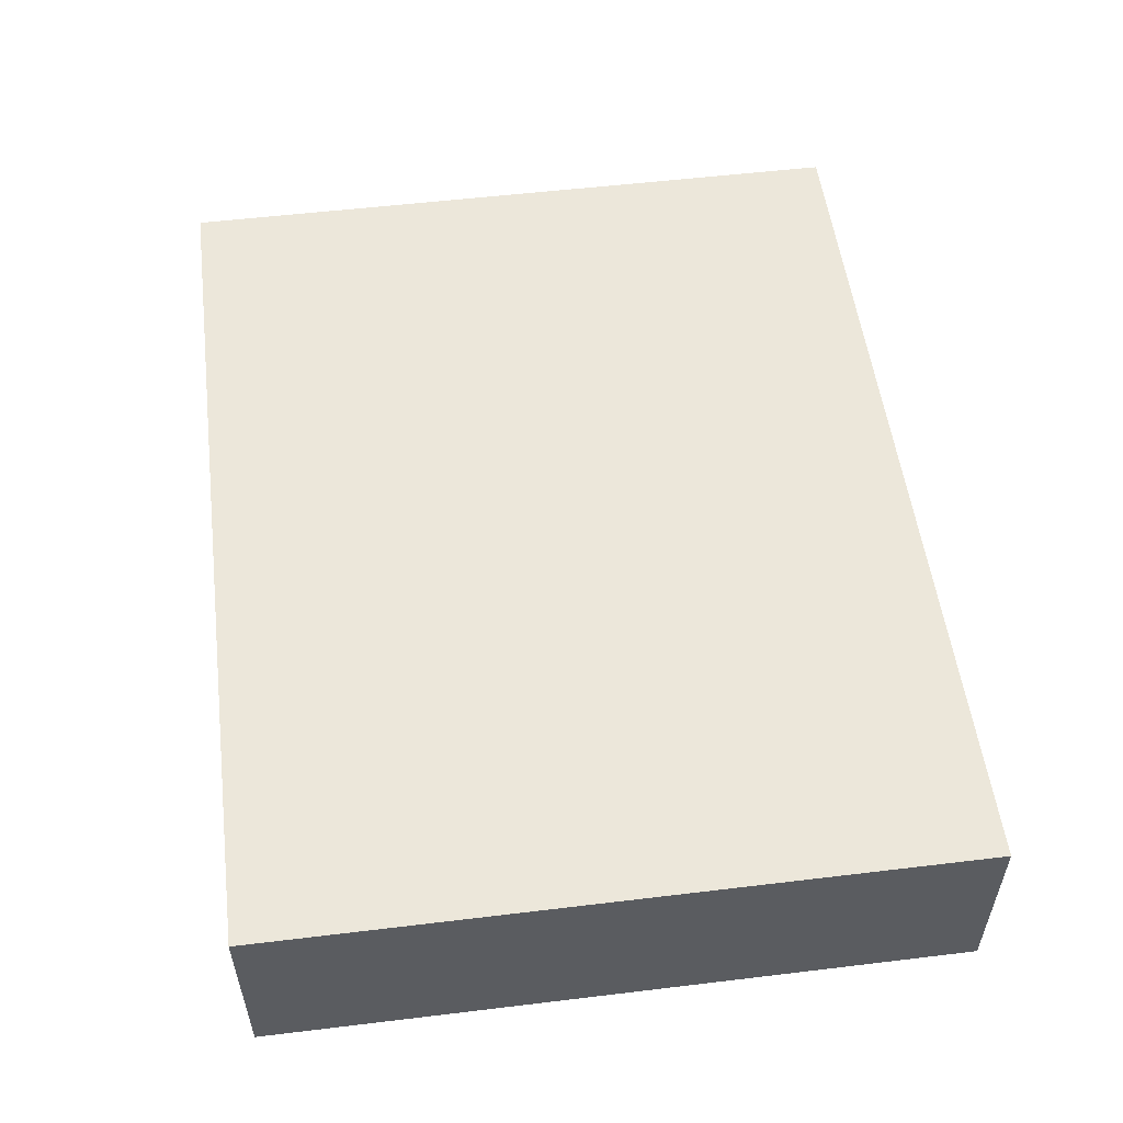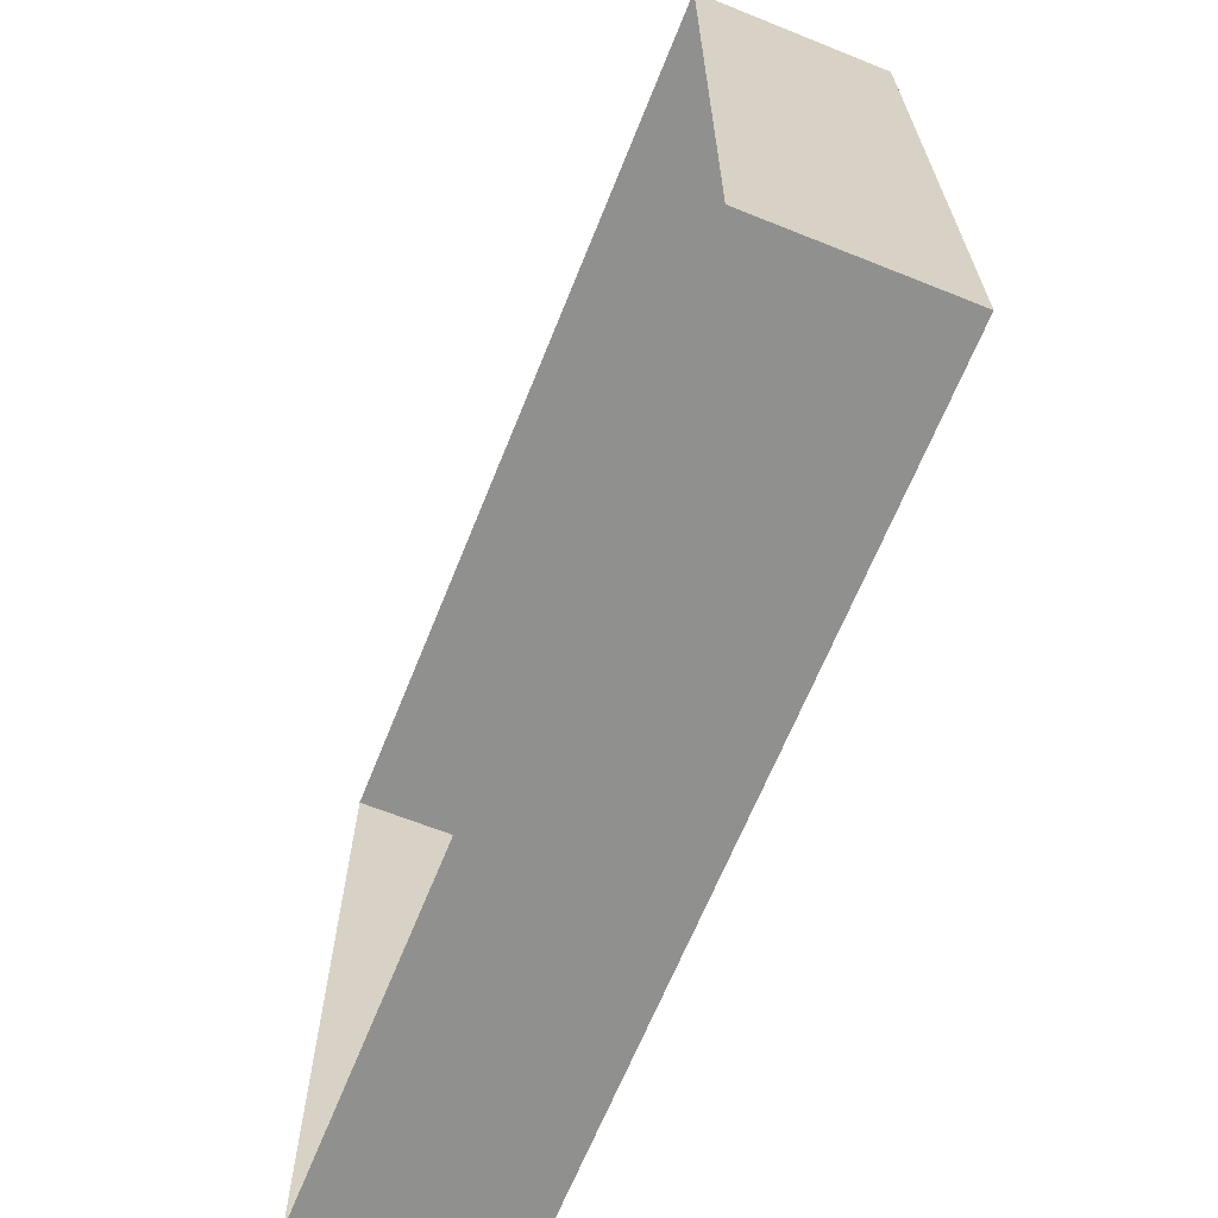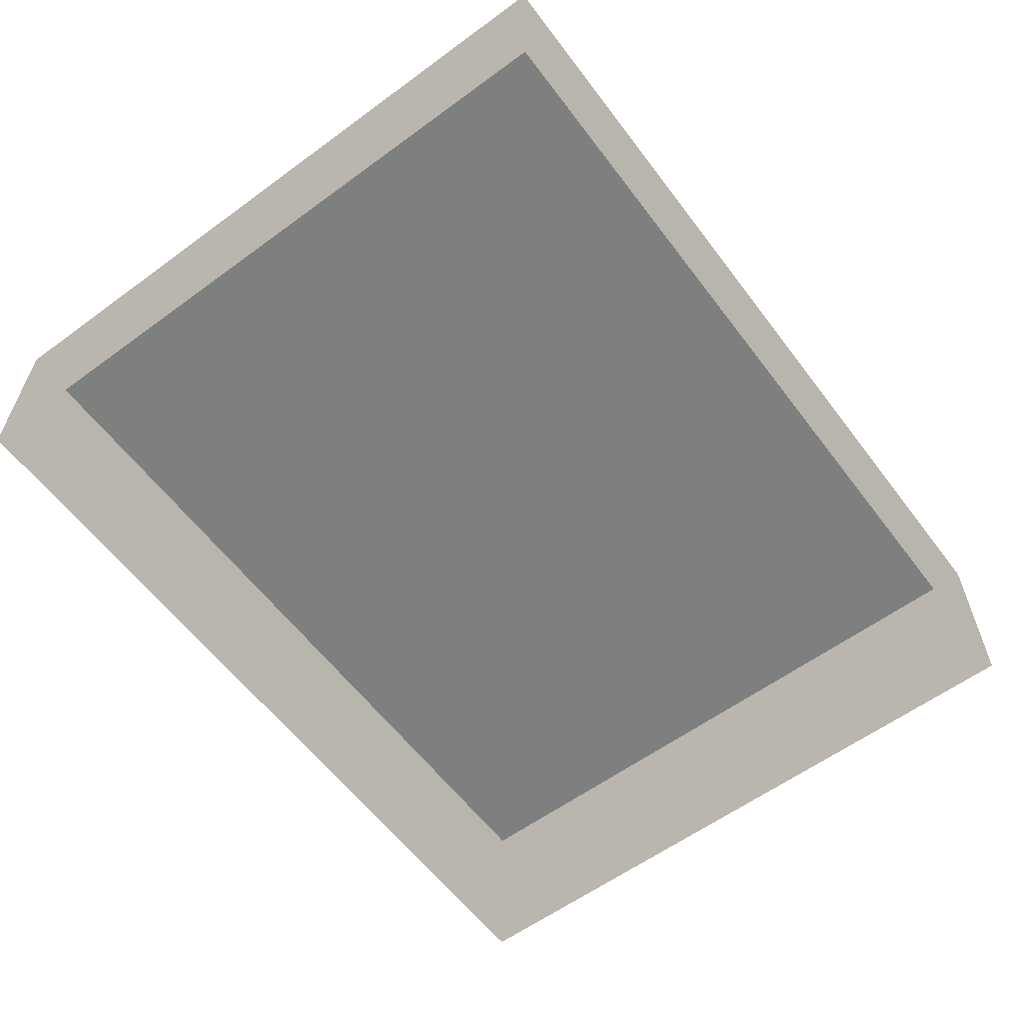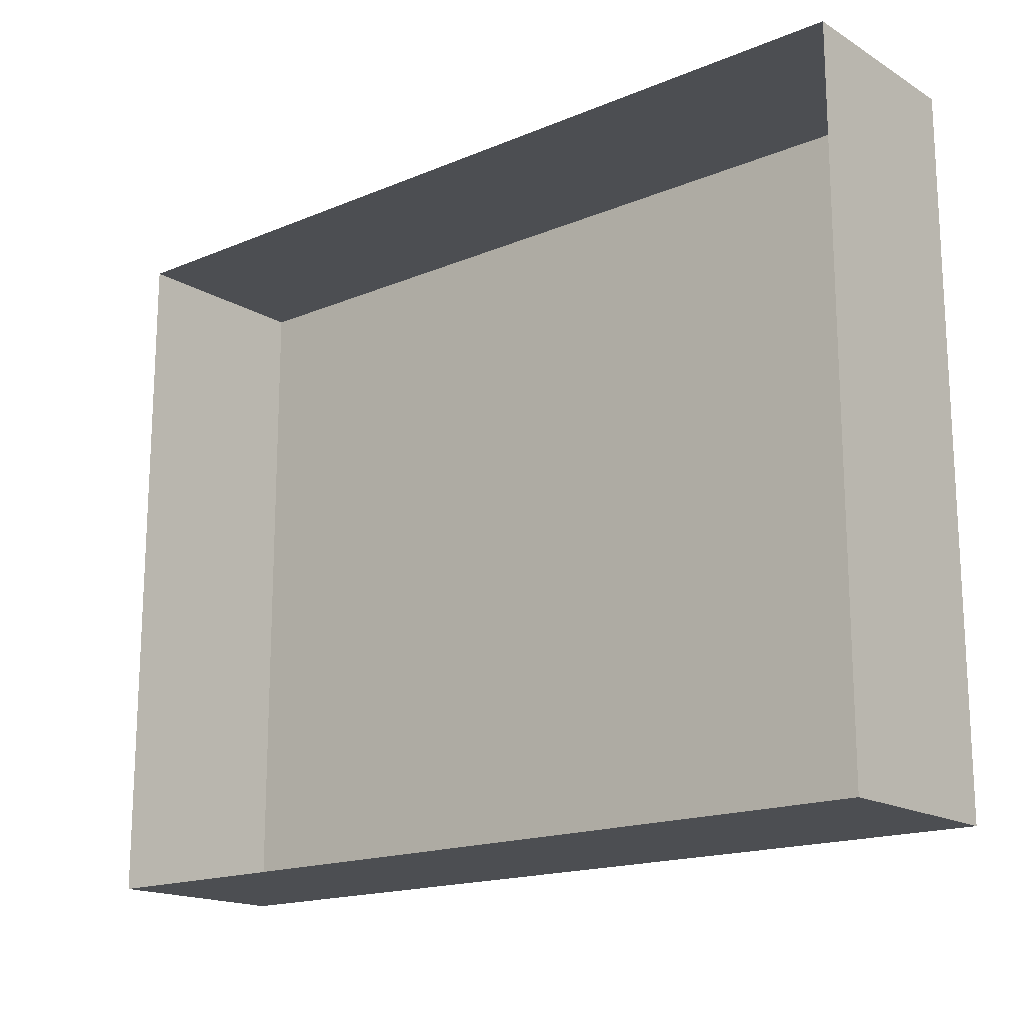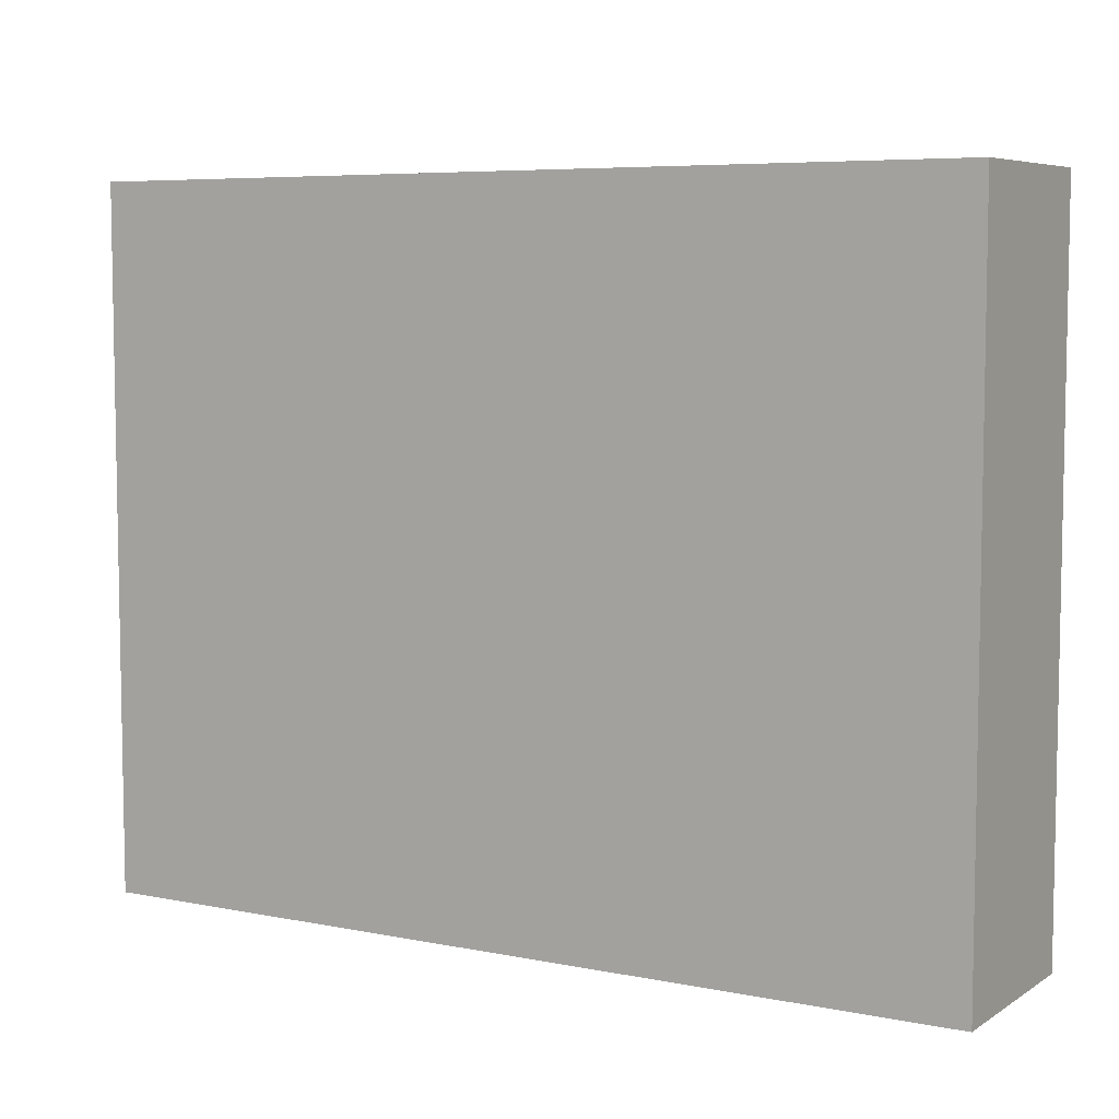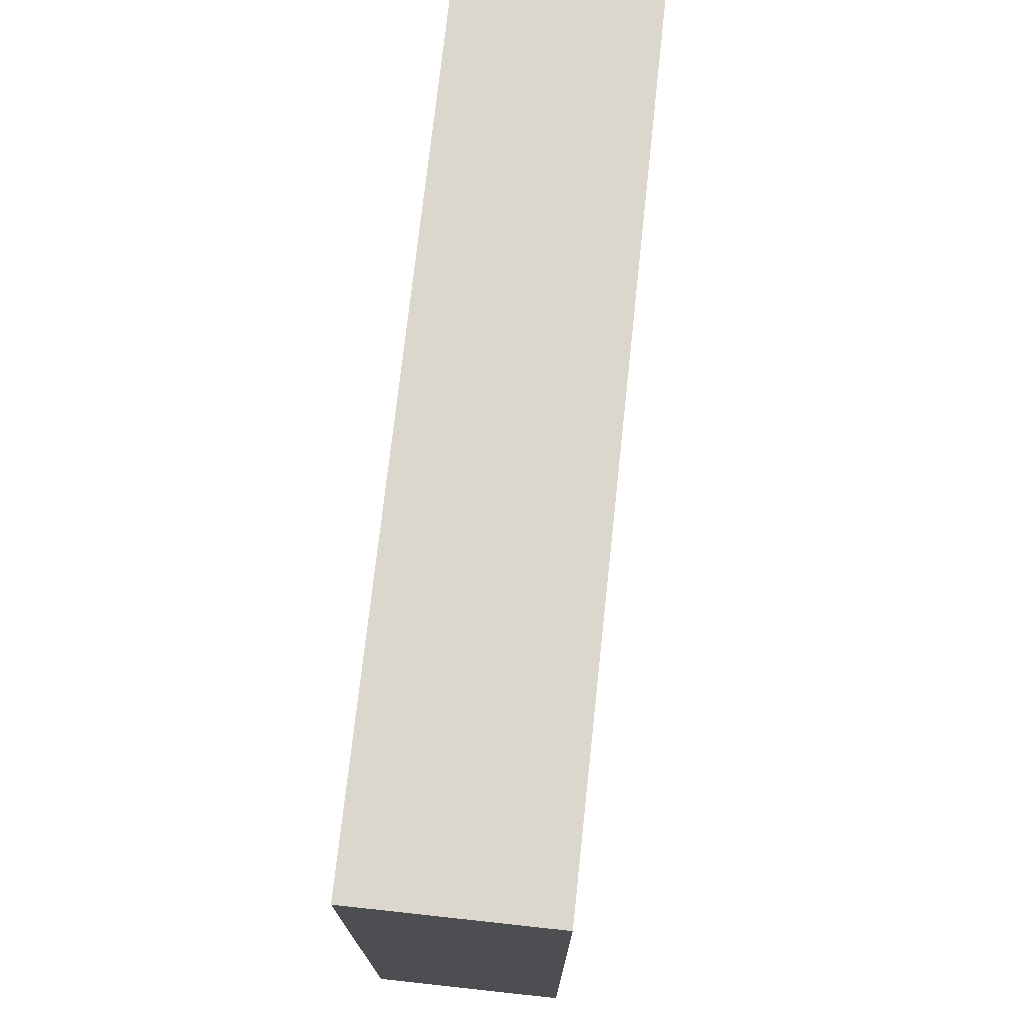
<metadata>
{"format":"obj","ext":"obj","renderer":"f3d","projection":"perspective","resolution":1024,"background":"white","views":[{"elev":54.0,"azim":-97.3,"up":"+Y"},{"elev":-65.6,"azim":68.1,"up":"+Z"},{"elev":-59.6,"azim":126.9,"up":"+Y"},{"elev":-17.0,"azim":40.0,"up":"+Z"},{"elev":6.5,"azim":-149.4,"up":"+Z"},{"elev":73.3,"azim":-83.8,"up":"+Z"}]}
</metadata>
<code>
o mesh43/mesh43-geometry#mesh43-geometry
v 0.1421 0.02576 0.2531
v 0.05202 0.02576 0.1823
v 0.05202 0.02576 0.2531
v 0.1421 0.02576 0.1823
v 0.05202 0.006141 0.2531
v 0.1421 0.006141 0.1823
v 0.05202 0.006141 0.1823
v 0.1421 0.006141 0.2531
f 1 2 3
f 2 1 4
f 3 2 1
f 4 1 2
f 2 5 3
f 3 5 2
f 5 1 3
f 3 1 5
f 1 6 4
f 4 6 1
f 6 2 4
f 4 2 6
f 5 2 7
f 7 2 5
f 1 5 8
f 8 5 1
f 6 1 8
f 8 1 6
f 2 6 7
f 7 6 2

</code>
